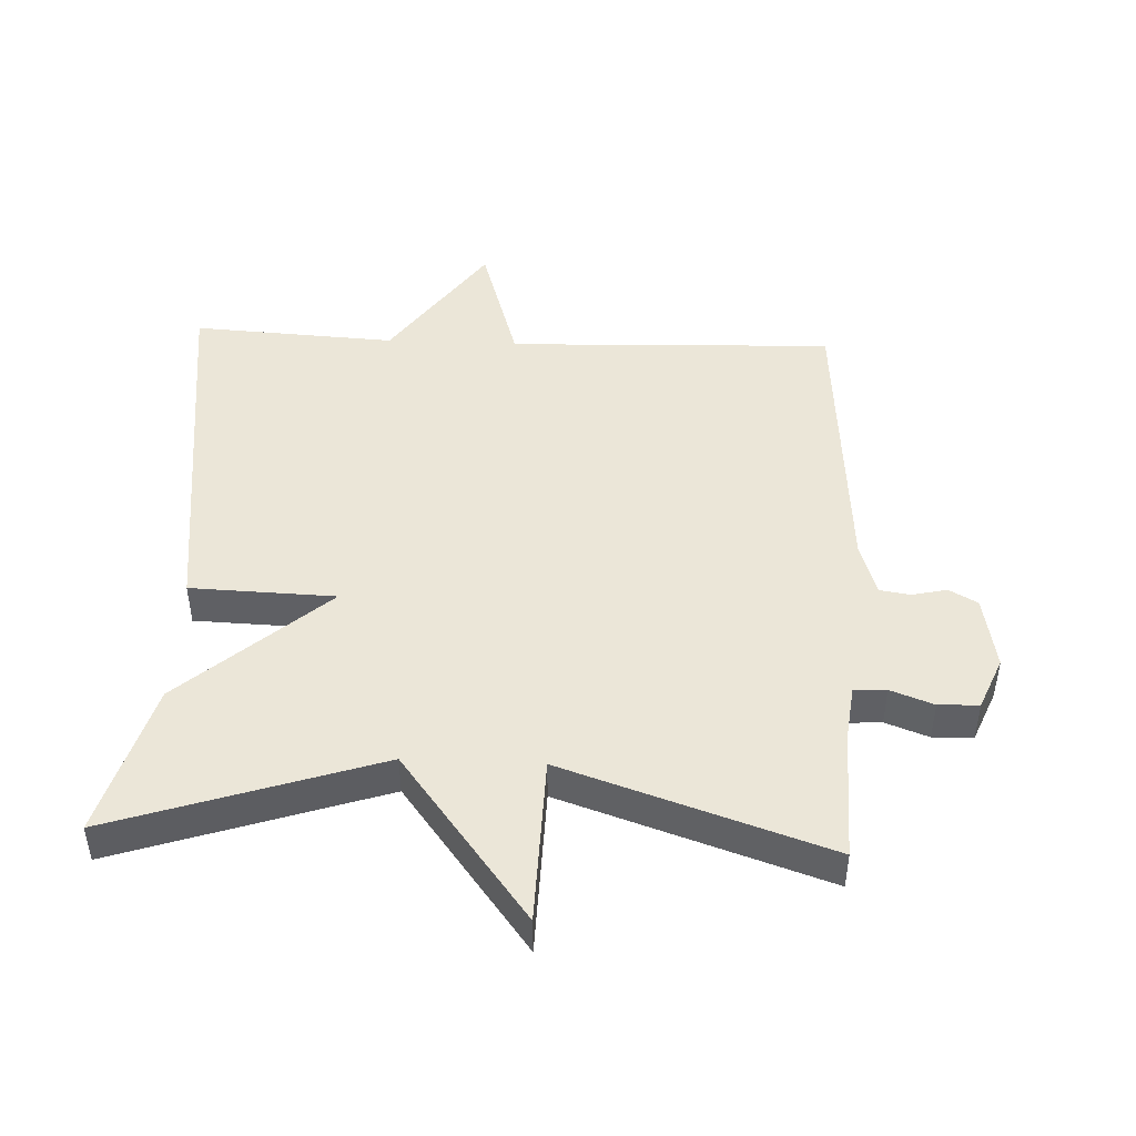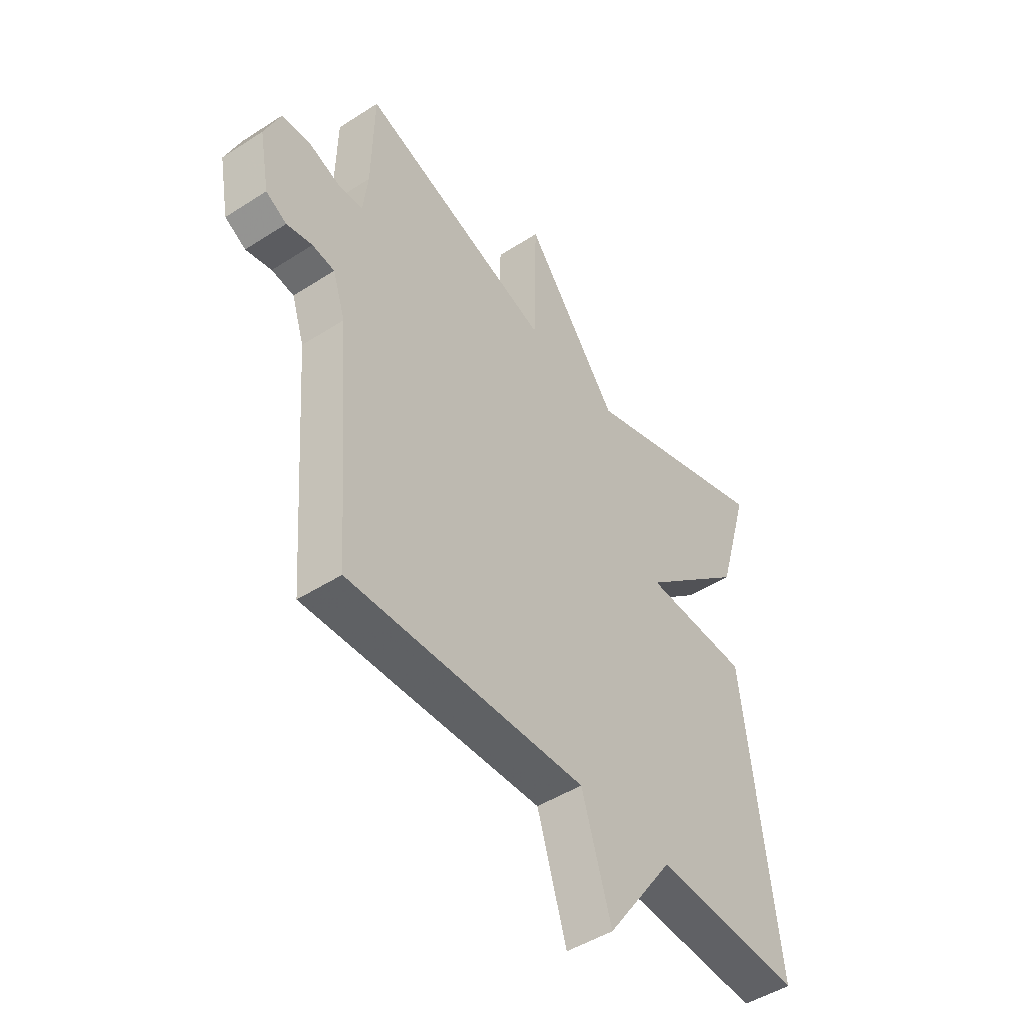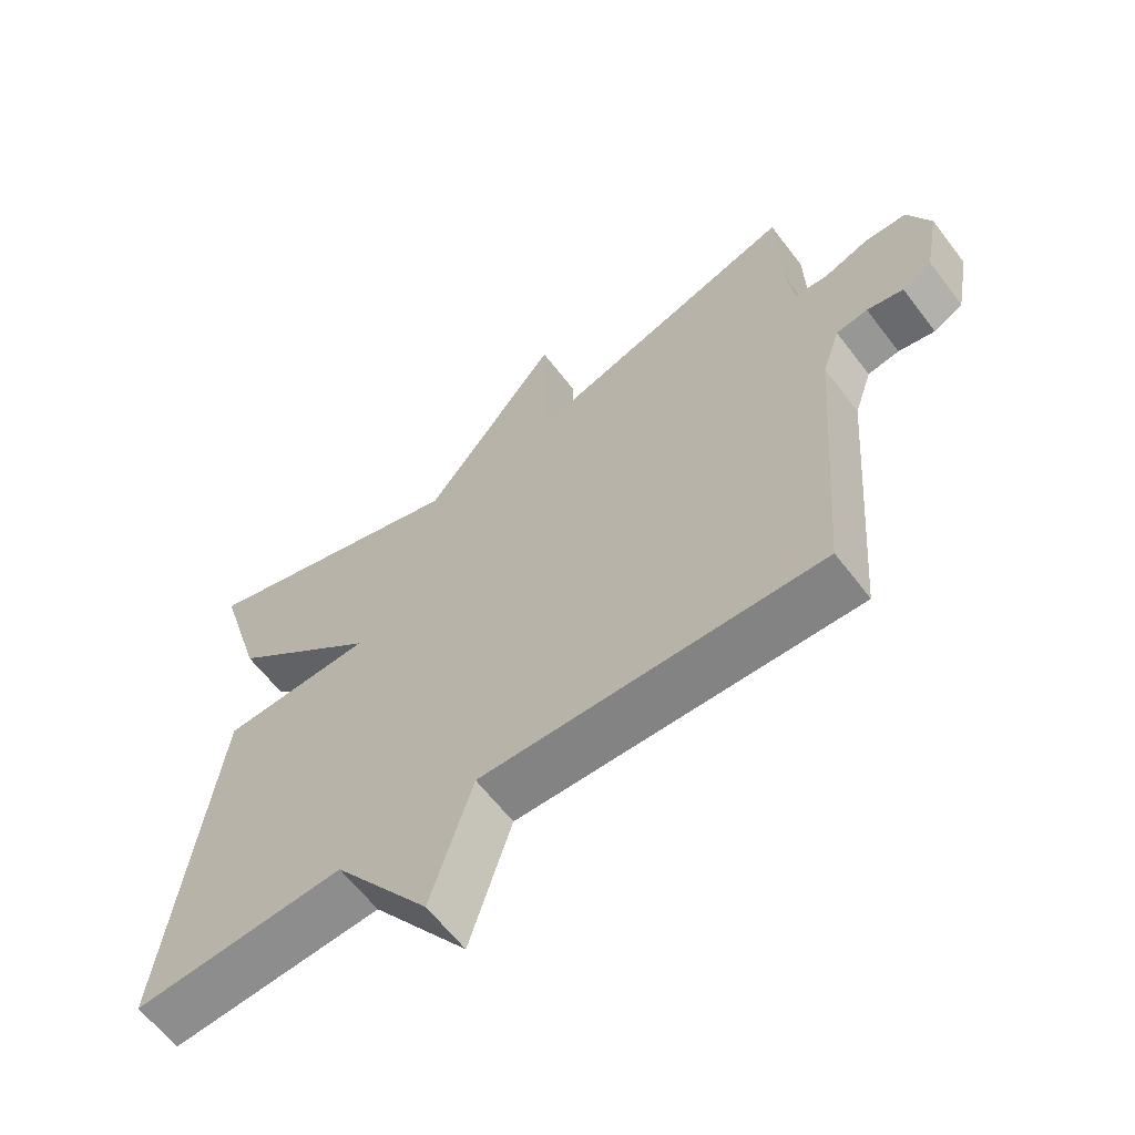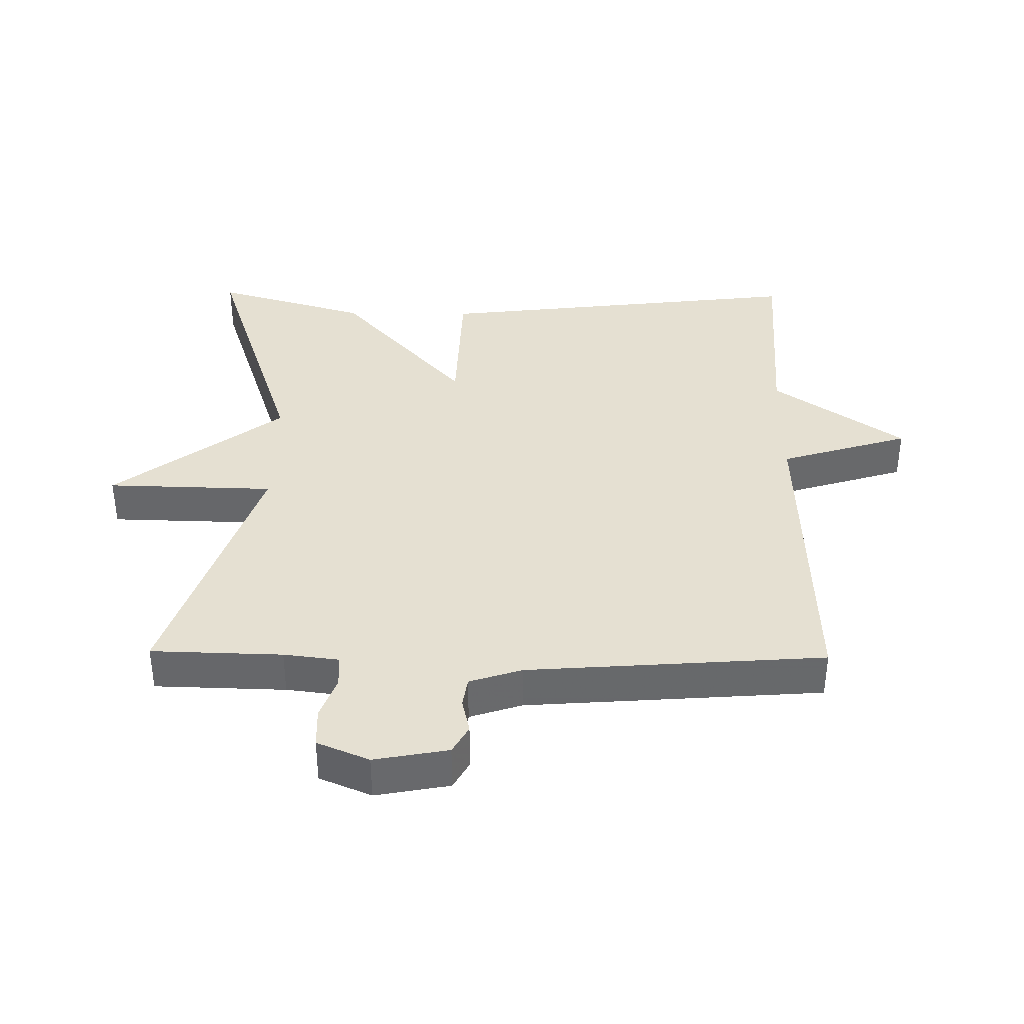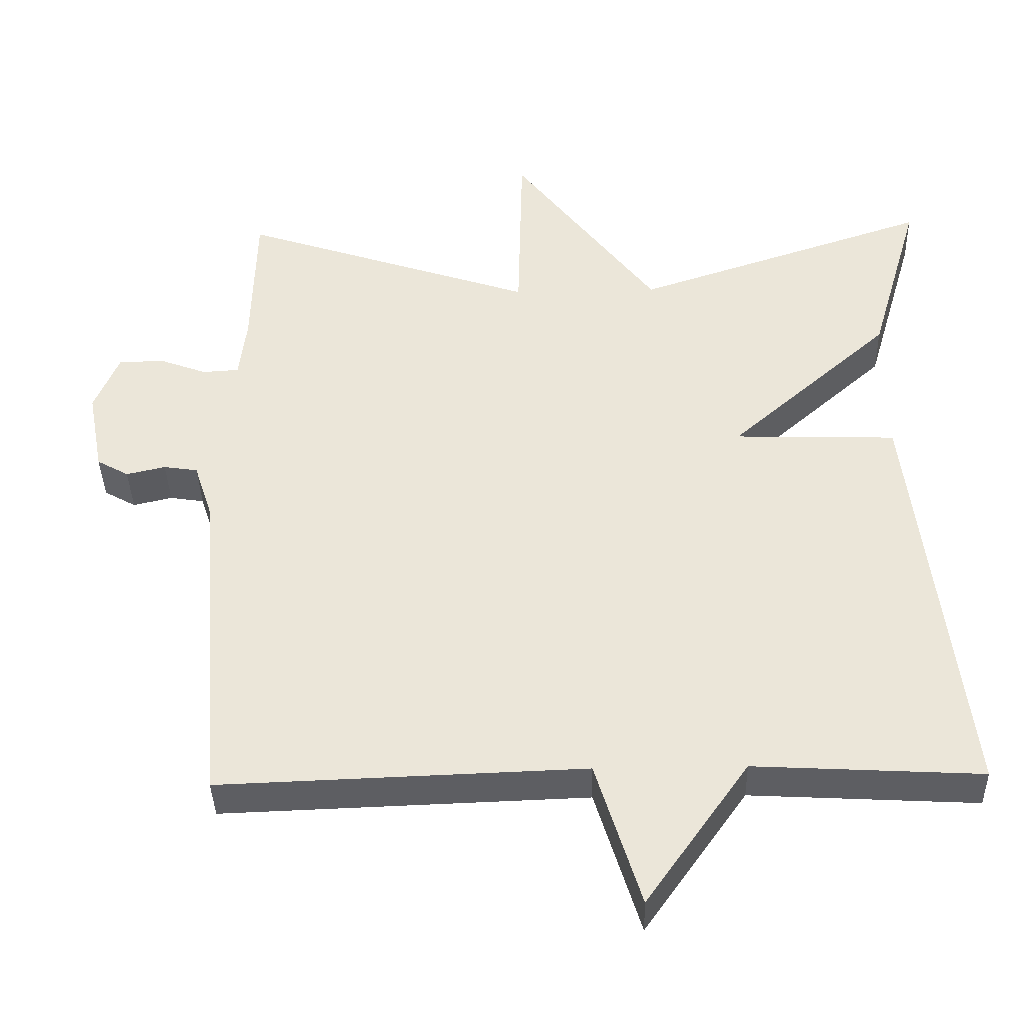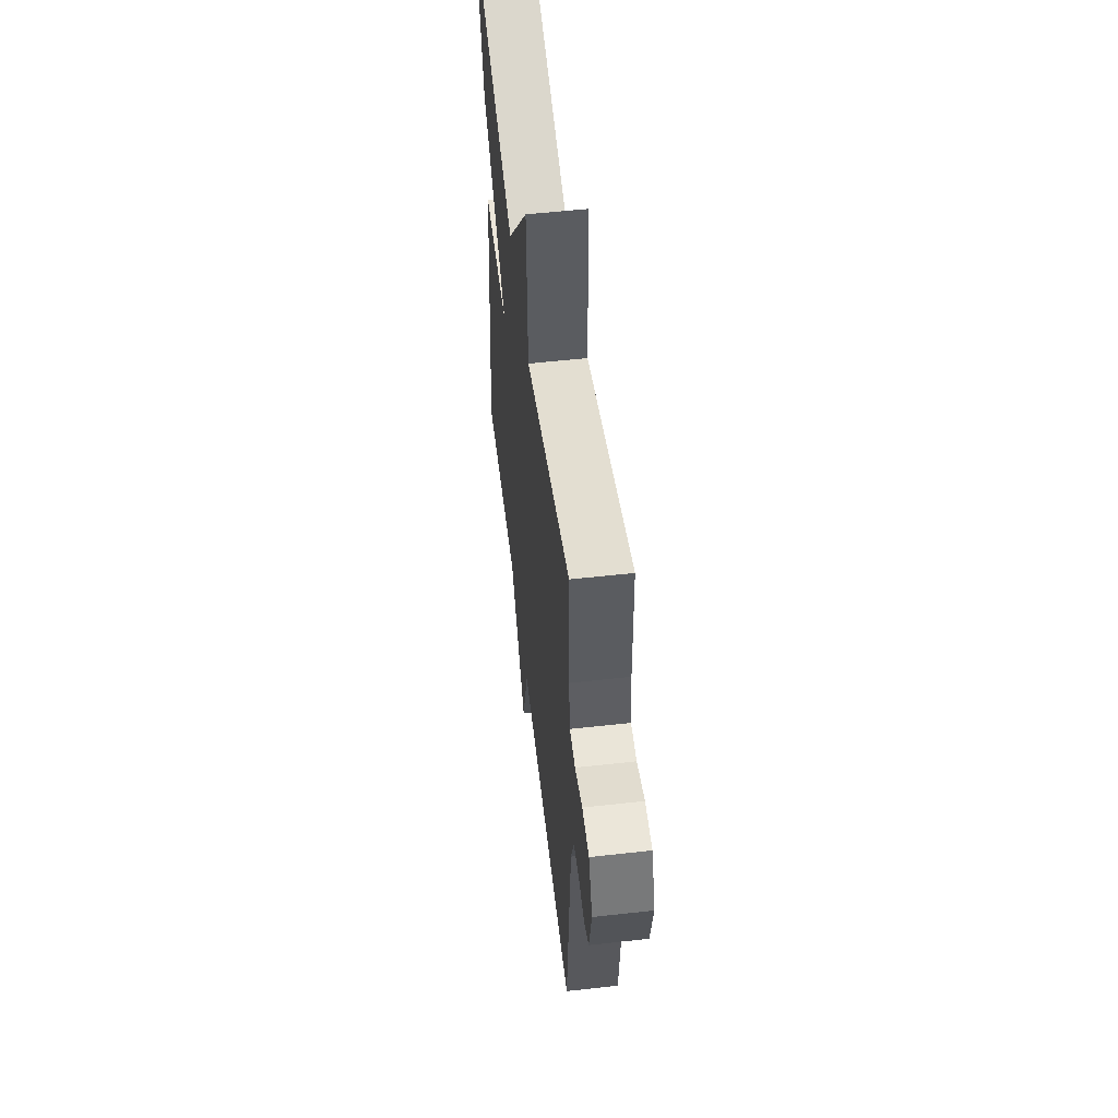
<metadata>
{"format":"obj","ext":"obj","renderer":"f3d","projection":"perspective","resolution":1024,"background":"white","views":[{"elev":46.5,"azim":2.5,"up":"+Y"},{"elev":-47.2,"azim":126.1,"up":"+Z"},{"elev":-62.4,"azim":37.3,"up":"+Z"},{"elev":37.7,"azim":90.8,"up":"+Y"},{"elev":-38.7,"azim":-178.5,"up":"+Z"},{"elev":55.5,"azim":83.3,"up":"+Z"}]}
</metadata>
<code>
v -0.5 0.07 0.5
v -0.099 0.07 0.367
v 0.095 0.07 0.621
v 0.101 0.07 0.367
v 0.5 0.07 0.5
v 0.505 0.07 0.302
v 0.515 0.07 0.219
v 0.564 0.07 0.216
v 0.629 0.07 0.24
v 0.69 0.07 0.238
v 0.723 0.07 0.159
v 0.702 0.07 0.047
v 0.659 0.07 0.023
v 0.606 0.07 0.035
v 0.56 0.07 0.028
v 0.534 0.07 -0.051
v 0.5 0.07 -0.5
v 0.007 0.07 -0.483
v -0.054 0.07 -0.68
v -0.193 0.07 -0.483
v -0.5 0.07 -0.5
v -0.432 0.07 0.067
v -0.213 0.07 0.074
v -0.432 0.07 0.267
v -0.5 0 0.5
v -0.099 0 0.367
v 0.095 0 0.621
v 0.101 0 0.367
v 0.5 0 0.5
v 0.505 0 0.302
v 0.515 0 0.219
v 0.564 0 0.216
v 0.629 0 0.24
v 0.69 0 0.238
v 0.723 0 0.159
v 0.702 0 0.047
v 0.659 0 0.023
v 0.606 0 0.035
v 0.56 0 0.028
v 0.534 0 -0.051
v 0.5 0 -0.5
v 0.007 0 -0.483
v -0.054 0 -0.68
v -0.193 0 -0.483
v -0.5 0 -0.5
v -0.432 0 0.067
v -0.213 0 0.074
v -0.432 0 0.267
f 23 24 1 2
f 20 21 22 23
f 2 3 4
f 23 2 4
f 20 23 4
f 19 20 4
f 18 19 4
f 16 17 18 4
f 15 16 4
f 14 15 4
f 12 13 14
f 11 12 14
f 10 11 14
f 9 10 14
f 8 9 14
f 7 8 14
f 7 14 4
f 6 7 4
f 4 5 6
f 26 25 48 47
f 47 46 45 44
f 28 27 26
f 28 26 47
f 28 47 44
f 28 44 43
f 28 43 42
f 28 42 41 40
f 28 40 39
f 28 39 38
f 38 37 36
f 38 36 35
f 38 35 34
f 38 34 33
f 38 33 32
f 38 32 31
f 28 38 31
f 28 31 30
f 30 29 28
f 1 25 26 2
f 2 26 27 3
f 3 27 28 4
f 4 28 29 5
f 5 29 30 6
f 6 30 31 7
f 7 31 32 8
f 8 32 33 9
f 9 33 34 10
f 10 34 35 11
f 11 35 36 12
f 12 36 37 13
f 13 37 38 14
f 14 38 39 15
f 15 39 40 16
f 16 40 41 17
f 17 41 42 18
f 18 42 43 19
f 19 43 44 20
f 20 44 45 21
f 21 45 46 22
f 22 46 47 23
f 23 47 48 24
f 24 48 25 1

</code>
